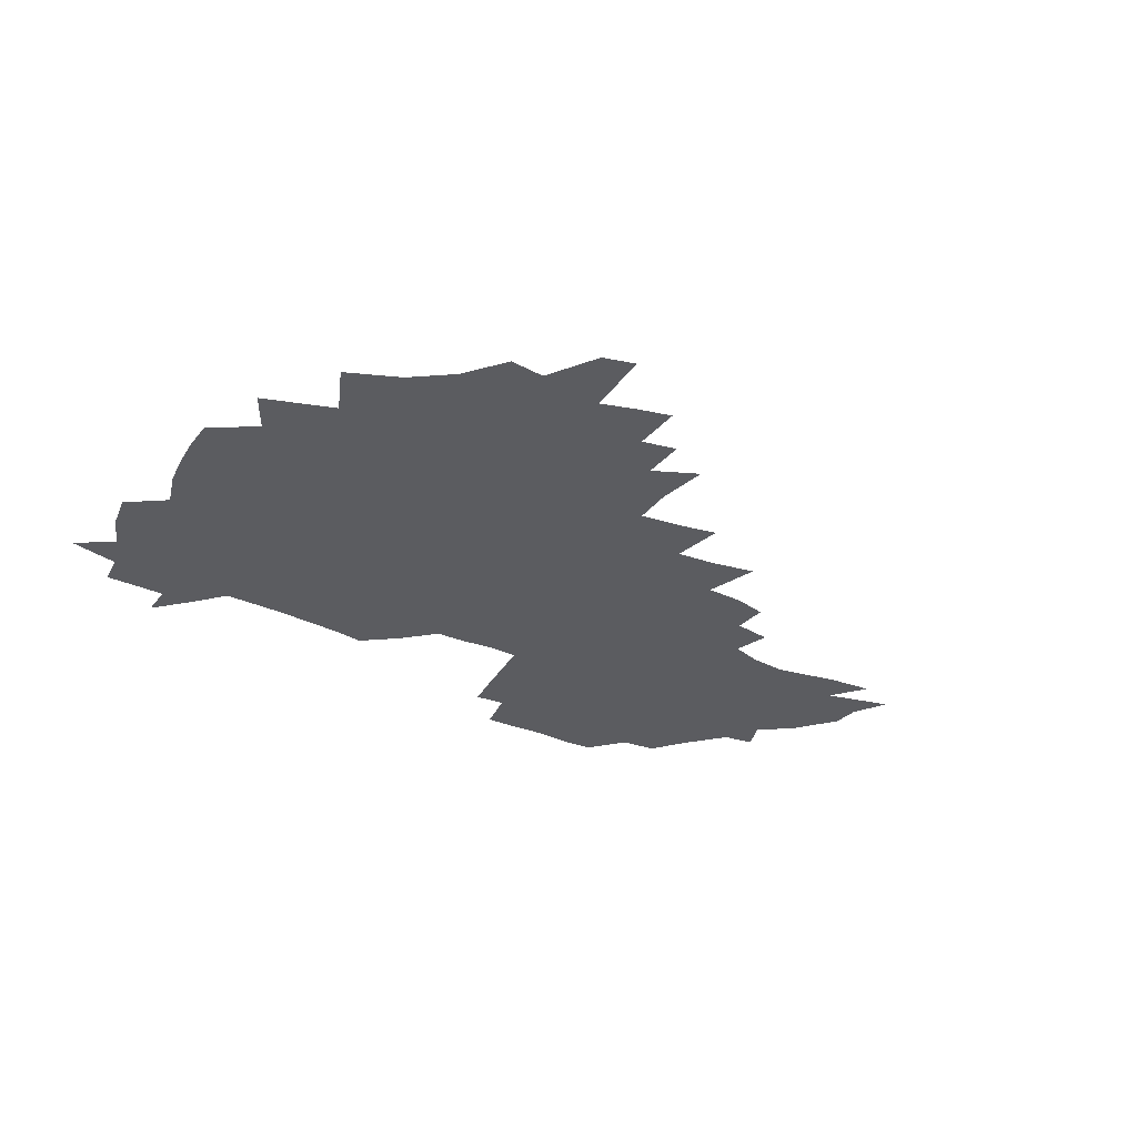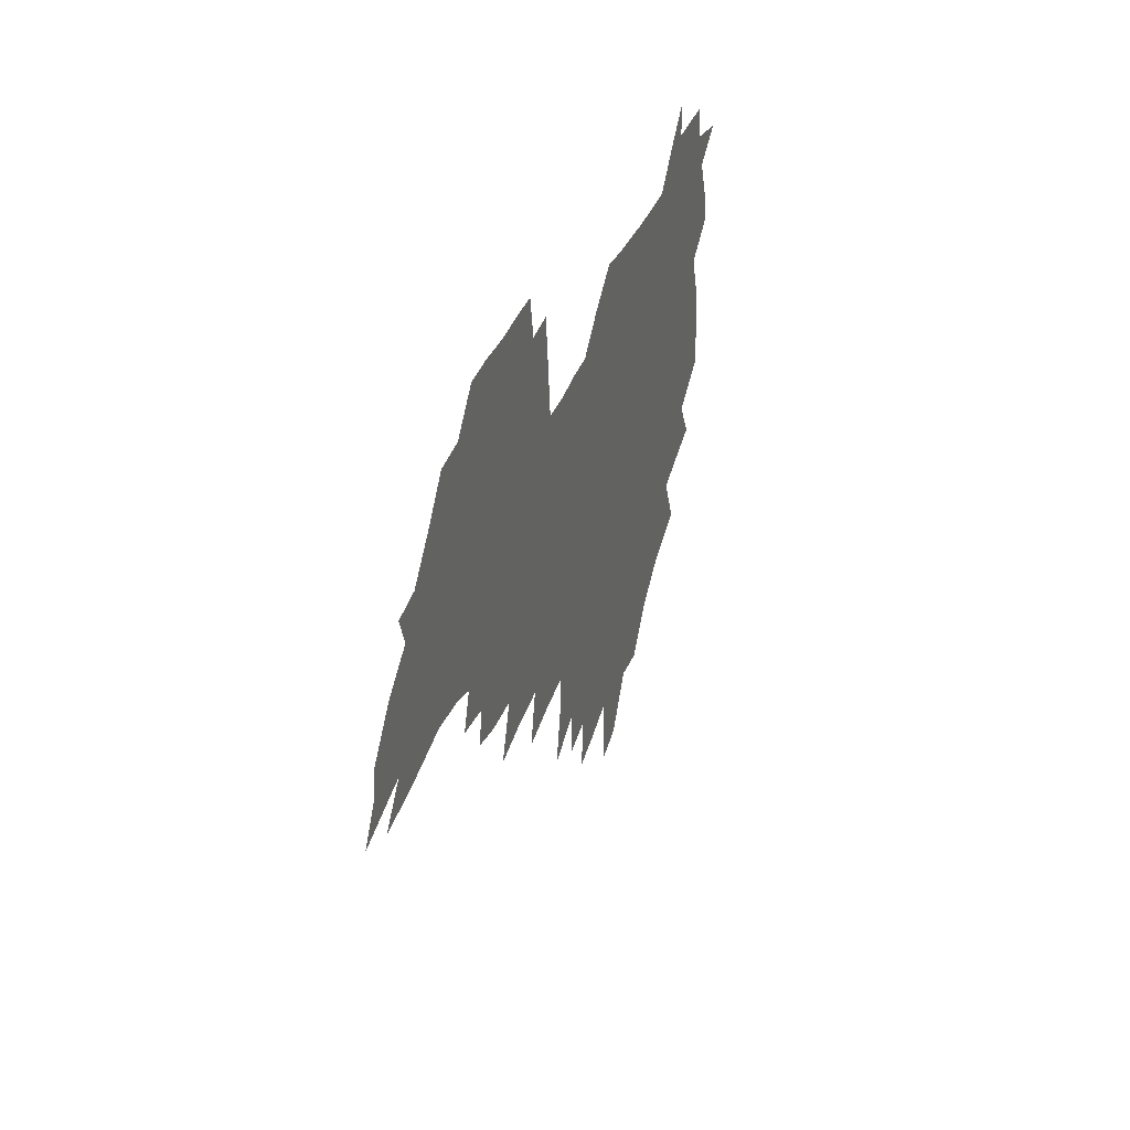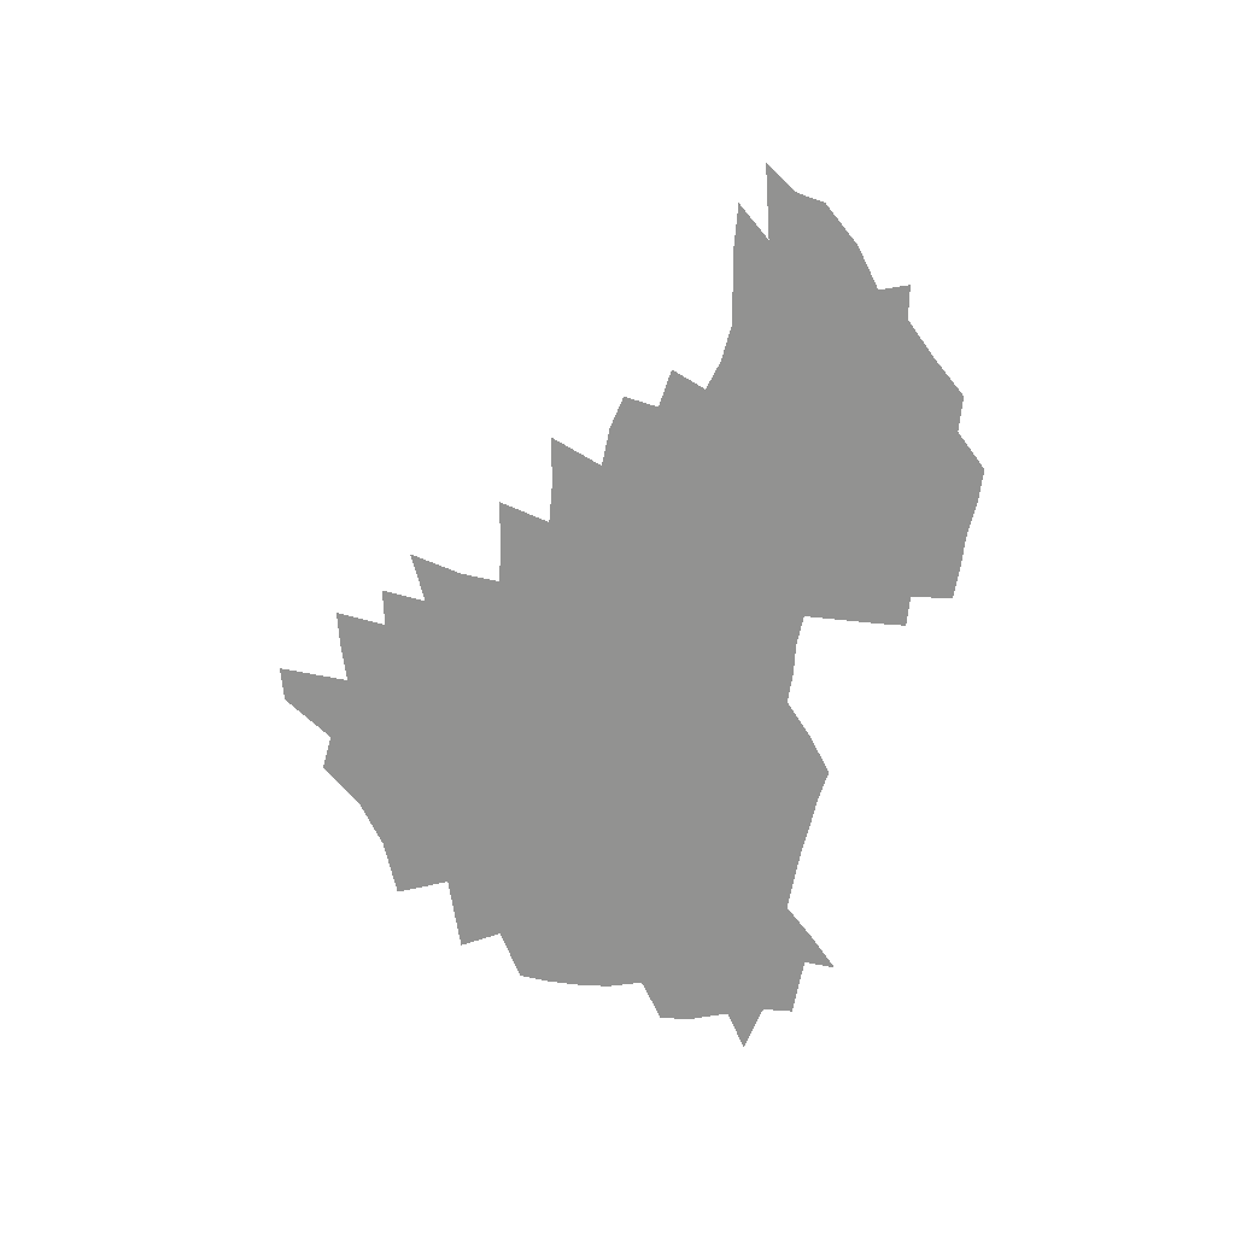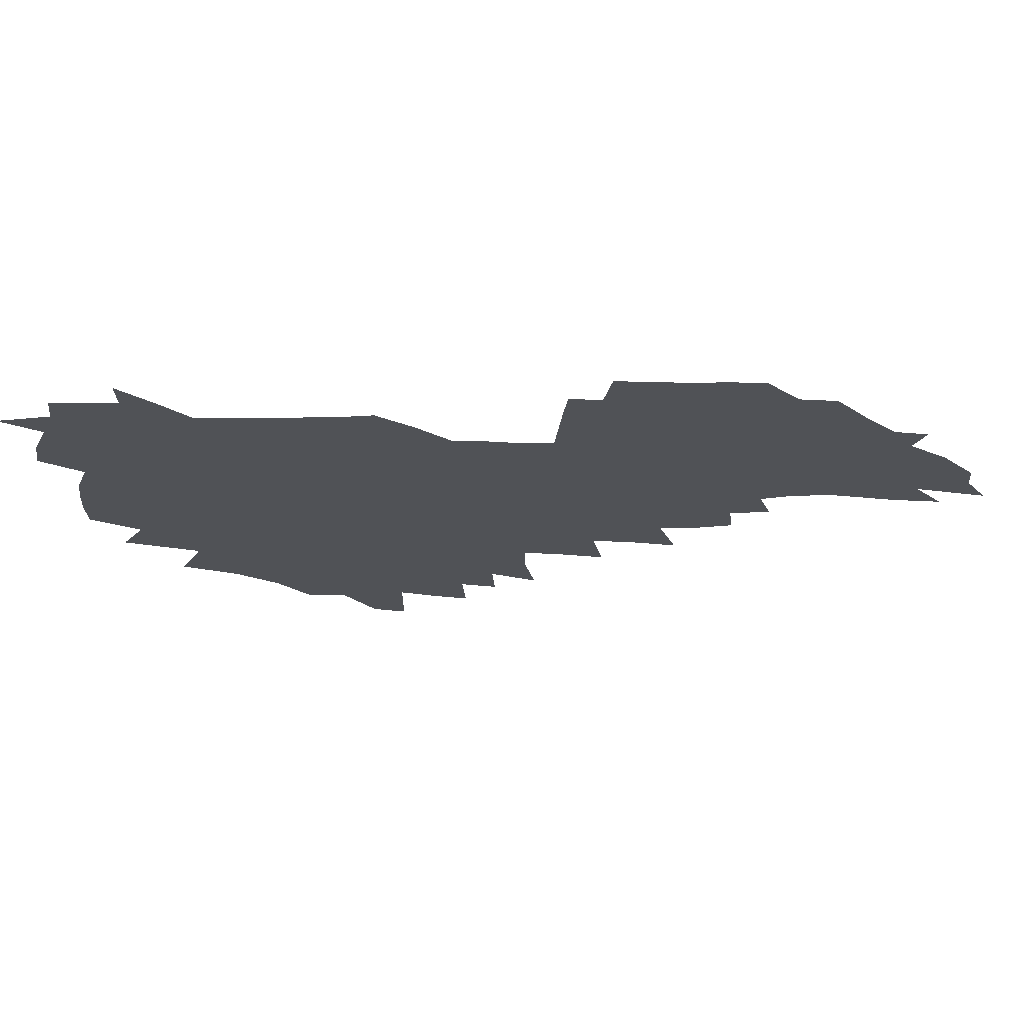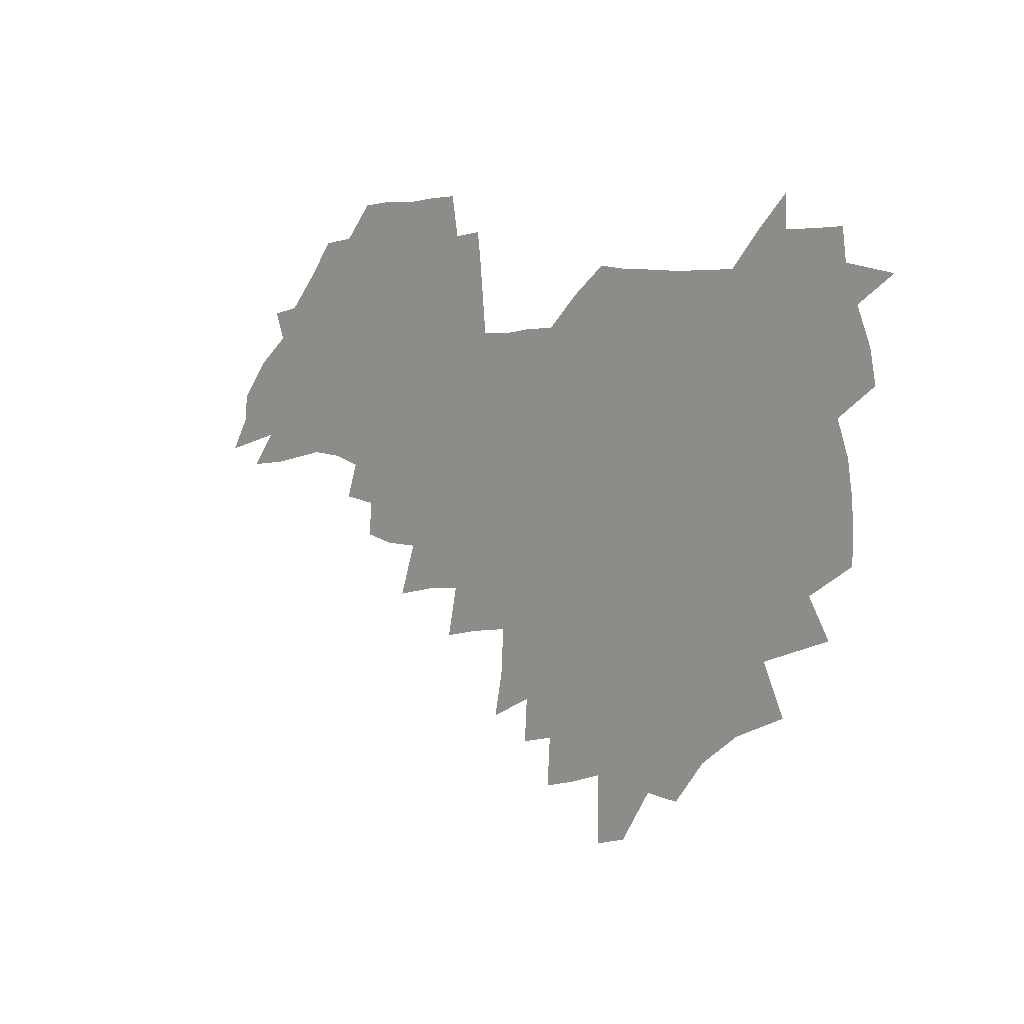
<metadata>
{"format":"obj","ext":"obj","renderer":"f3d","projection":"perspective","resolution":1024,"background":"white","views":[{"elev":-34.9,"azim":-32.1,"up":"+Z"},{"elev":34.0,"azim":108.7,"up":"+Y"},{"elev":-66.2,"azim":78.1,"up":"+Z"},{"elev":69.1,"azim":-0.3,"up":"+Y"},{"elev":6.0,"azim":-133.5,"up":"+Y"}]}
</metadata>
<code>
v 205.8 264.8 0
v 213.8 221.9 0
v 216.6 236.6 0
v 223.1 252.8 0
v 228.9 269 0
v 230.6 282.9 0
v 223.5 151.2 0
v 223.2 165 0
v 224.2 179 0
v 226.3 193.3 0
v 231.7 208.7 0
v 234.8 223.6 0
v 236.1 238.2 0
v 239.2 253.3 0
v 242.7 268.5 0
v 244.4 282.4 0
v 234.5 120.6 0
v 244.6 137.5 0
v 248.4 152.2 0
v 248.9 166.1 0
v 247 180.1 0
v 247.3 194.4 0
v 248.4 208.8 0
v 252.4 224.1 0
v 252.4 238.4 0
v 253.8 252.9 0
v 255.8 267.3 0
v 258.8 282.2 0
v 258.8 296.8 0
v 257.1 86.31 0
v 267.4 108.3 0
v 268.5 123.8 0
v 275 140 0
v 278 154 0
v 273.7 167.3 0
v 269 181 0
v 264.9 195 0
v 267.2 209.5 0
v 269 224.1 0
v 269.2 238.4 0
v 270.5 253 0
v 272.1 267.5 0
v 273.3 281.8 0
v 281.4 75.18 0
v 288 95.75 0
v 288.6 110.9 0
v 290.1 126.1 0
v 292.8 141.2 0
v 292.2 154.6 0
v 293.9 168.2 0
v 289.4 181.8 0
v 286 195.7 0
v 285.2 209.8 0
v 283.7 224 0
v 284.7 238.2 0
v 285 252.5 0
v 286.4 266.8 0
v 299.9 60.98 0
v 303.6 81.64 0
v 303.4 96.29 0
v 305 112.2 0
v 306.3 127.2 0
v 308.3 142.1 0
v 307.4 155.2 0
v 309.1 168.9 0
v 308.8 182 0
v 305 195.8 0
v 304.2 209.6 0
v 302.8 223.8 0
v 301.3 238 0
v 301.6 252.2 0
v 301.6 266.4 0
v 314.7 41.95 0
v 317.7 65.59 0
v 318.5 82.42 0
v 319.1 97.8 0
v 319.8 112.9 0
v 320.9 127.8 0
v 323.1 143.3 0
v 324 156.7 0
v 323 169.3 0
v 322.7 182.6 0
v 322.3 195.9 0
v 320.8 209.6 0
v 320.9 223.2 0
v 318.7 237.5 0
v 317.5 251.9 0
v 316.8 266.2 0
v 330.9 43.02 0
v 332.8 67.38 0
v 333.4 83.83 0
v 333.6 98.58 0
v 335.2 115.1 0
v 335.4 128.8 0
v 335.9 142.4 0
v 336.2 156.2 0
v 337.3 170.2 0
v 336.8 182.9 0
v 336.3 196 0
v 335 209.7 0
v 334.5 223.5 0
v 333.9 237.4 0
v 333.2 251.4 0
v 331.2 266.8 0
v 345.4 19.82 0
v 346.3 47.25 0
v 346.9 66.73 0
v 347.4 84.18 0
v 347.6 98.61 0
v 348.4 114.8 0
v 348.6 127.8 0
v 349.1 142.5 0
v 349.5 156.8 0
v 349.7 170.4 0
v 349.7 183.1 0
v 349.2 196.4 0
v 348.7 210 0
v 347.8 223.8 0
v 348.1 237.5 0
v 347.2 251.6 0
v 345.7 267.1 0
v 360.4 15.27 0
v 360.7 45.88 0
v 361.3 62.72 0
v 361.2 82.28 0
v 361.4 98.37 0
v 361.7 113.5 0
v 362.1 127.9 0
v 362.4 142 0
v 362.7 155.9 0
v 362.8 169.6 0
v 362.7 183.1 0
v 362.5 196.6 0
v 362.2 210.2 0
v 362.1 223.9 0
v 361.6 238.2 0
v 360.7 252.7 0
v 360 268.6 0
v 361 286 0
v 376.6 40.28 0
v 375.9 61.17 0
v 375.1 81.99 0
v 375.5 96.54 0
v 375.7 111.5 0
v 375.7 126.8 0
v 376.3 140.5 0
v 376.4 154.7 0
v 376 169.7 0
v 376 183.1 0
v 376 196.6 0
v 375.8 210.4 0
v 375.7 224.4 0
v 376.2 240.2 0
v 376.1 255.8 0
v 392.5 35.83 0
v 391.1 57.94 0
v 389.9 78.2 0
v 389.8 94.42 0
v 389.8 110.1 0
v 390 124.8 0
v 390.9 138.7 0
v 390.8 153.2 0
v 389.3 169.5 0
v 389.3 183.1 0
v 389.5 196.6 0
v 389.6 210.5 0
v 389.8 224.6 0
v 390.9 241.5 0
v 407.3 53.82 0
v 406.1 73.35 0
v 404.6 92.19 0
v 405.6 106.9 0
v 405.6 122.2 0
v 406.1 136.9 0
v 405.4 152.4 0
v 404.7 167.5 0
v 403.8 182.3 0
v 403.3 196.6 0
v 403.4 210.4 0
v 403.6 224.1 0
v 405 240.8 0
v 426.8 63.09 0
v 422.3 86.45 0
v 422 103.7 0
v 423.5 118.4 0
v 421.2 136.2 0
v 420.7 151.2 0
v 419.1 167.2 0
v 418.2 181.9 0
v 417.2 196.6 0
v 417.2 210.3 0
v 417.7 224.2 0
v 419 238.8 0
v 440.7 100.7 0
v 438.4 119.7 0
v 437.5 134.8 0
v 435.7 150.9 0
v 433.6 167.3 0
v 432.9 181.5 0
v 431 196.7 0
v 431.9 210.3 0
v 431.7 224.1 0
v 433.4 238.8 0
v 434.9 253.4 0
v 436.6 270.3 0
v 438.3 284.2 0
v 458.8 96.59 0
v 454 119.7 0
v 452.5 135.7 0
v 450.4 151.8 0
v 448.4 167.3 0
v 447.2 181.9 0
v 445.7 196.5 0
v 446.3 210.1 0
v 445.5 223.9 0
v 447 238.1 0
v 448.5 252.5 0
v 450.5 268.1 0
v 452.1 282.7 0
v 455.4 300.9 0
v 472.3 117.4 0
v 467.9 136.6 0
v 465.4 152.5 0
v 462.4 168.7 0
v 461.4 182.7 0
v 461.3 196.6 0
v 459.9 210.6 0
v 458.4 223.8 0
v 462.3 238.8 0
v 464.1 253.4 0
v 464.6 267.3 0
v 466.5 282.2 0
v 470.2 300.3 0
v 492.4 112.8 0
v 484.2 136.7 0
v 480.8 153.3 0
v 479.2 168.1 0
v 476.7 183 0
v 476.4 196.9 0
v 476.1 210.8 0
v 476 224.8 0
v 477.9 239.2 0
v 478.3 253.1 0
v 480.3 267.8 0
v 482.3 282.9 0
v 484.9 299 0
v 501.6 136.6 0
v 497.1 154.1 0
v 493.8 169.5 0
v 491.9 183.6 0
v 491.3 197.4 0
v 491.6 211.1 0
v 491.7 224.9 0
v 492.7 239 0
v 493.9 253.2 0
v 497 268.4 0
v 497.7 282.6 0
v 501.2 299.5 0
v 516.7 139.5 0
v 515.1 154.9 0
v 510.1 170.6 0
v 508.2 184.4 0
v 504.6 198.4 0
v 505 211.2 0
v 507.5 225.2 0
v 507.4 238.8 0
v 508.9 252.8 0
v 512.6 268.1 0
v 511.9 281.9 0
v 516.5 298.3 0
v 532.5 156.9 0
v 526.9 172.8 0
v 524 185.7 0
v 523.2 198.7 0
v 521 211.8 0
v 522.1 225.1 0
v 521.3 238.5 0
v 523.2 252.1 0
v 526.3 267 0
v 530.6 282.5 0
v 540.2 176.4 0
v 538.4 187.4 0
v 537.3 199.5 0
v 535.9 212.2 0
v 535.6 224.9 0
v 540 238.5 0
v 539.6 251.8 0
v 542.5 265.9 0
v 546.5 280.7 0
v 557.3 177.4 0
v 554.1 188.6 0
v 552 200.1 0
v 551.3 212.1 0
v 552.8 224.5 0
v 555.7 237.4 0
v 556.8 250.7 0
v 559.8 264.4 0
v 587.2 170.8 0
v 570.5 188.5 0
v 568.3 199.9 0
v 567.7 211.4 0
v 569.4 223.3 0
v 569.4 235.9 0
v 574.2 248.7 0
v 607.5 168.4 0
v 594.9 184.1 0
v 587.9 197.8 0
v 584.1 210.2 0
v 583.8 221.8 0
v 583.9 233.5 0
v 588.7 246.1 0
v 625.8 175.5 0
v 616.4 190.8 0
v 615 202.8 0
v 600.2 220.7 0
f 4 5 1
f 11 12 2
f 2 12 3
f 12 13 3
f 3 13 4
f 13 14 4
f 4 14 5
f 14 15 5
f 5 15 6
f 15 16 6
f 18 19 7
f 7 19 8
f 19 20 8
f 8 20 9
f 20 21 9
f 9 21 10
f 21 22 10
f 10 22 11
f 22 23 11
f 11 23 12
f 23 24 12
f 12 24 13
f 24 25 13
f 13 25 14
f 25 26 14
f 14 26 15
f 26 27 15
f 15 27 16
f 27 28 16
f 31 32 17
f 17 32 18
f 32 33 18
f 18 33 19
f 33 34 19
f 19 34 20
f 34 35 20
f 20 35 21
f 35 36 21
f 21 36 22
f 36 37 22
f 22 37 23
f 37 38 23
f 23 38 24
f 38 39 24
f 24 39 25
f 39 40 25
f 25 40 26
f 40 41 26
f 26 41 27
f 41 42 27
f 27 42 28
f 42 43 28
f 28 43 29
f 44 45 30
f 30 45 31
f 45 46 31
f 31 46 32
f 46 47 32
f 32 47 33
f 47 48 33
f 33 48 34
f 48 49 34
f 34 49 35
f 49 50 35
f 35 50 36
f 50 51 36
f 36 51 37
f 51 52 37
f 37 52 38
f 52 53 38
f 38 53 39
f 53 54 39
f 39 54 40
f 54 55 40
f 40 55 41
f 55 56 41
f 41 56 42
f 56 57 42
f 42 57 43
f 58 59 44
f 44 59 45
f 59 60 45
f 45 60 46
f 60 61 46
f 46 61 47
f 61 62 47
f 47 62 48
f 62 63 48
f 48 63 49
f 63 64 49
f 49 64 50
f 64 65 50
f 50 65 51
f 65 66 51
f 51 66 52
f 66 67 52
f 52 67 53
f 67 68 53
f 53 68 54
f 68 69 54
f 54 69 55
f 69 70 55
f 55 70 56
f 70 71 56
f 56 71 57
f 71 72 57
f 73 74 58
f 58 74 59
f 74 75 59
f 59 75 60
f 75 76 60
f 60 76 61
f 76 77 61
f 61 77 62
f 77 78 62
f 62 78 63
f 78 79 63
f 63 79 64
f 79 80 64
f 64 80 65
f 80 81 65
f 65 81 66
f 81 82 66
f 66 82 67
f 82 83 67
f 67 83 68
f 83 84 68
f 68 84 69
f 84 85 69
f 69 85 70
f 85 86 70
f 70 86 71
f 86 87 71
f 71 87 72
f 87 88 72
f 73 89 74
f 89 90 74
f 74 90 75
f 90 91 75
f 75 91 76
f 91 92 76
f 76 92 77
f 92 93 77
f 77 93 78
f 93 94 78
f 78 94 79
f 94 95 79
f 79 95 80
f 95 96 80
f 80 96 81
f 96 97 81
f 81 97 82
f 97 98 82
f 82 98 83
f 98 99 83
f 83 99 84
f 99 100 84
f 84 100 85
f 100 101 85
f 85 101 86
f 101 102 86
f 86 102 87
f 102 103 87
f 87 103 88
f 103 104 88
f 105 106 89
f 89 106 90
f 106 107 90
f 90 107 91
f 107 108 91
f 91 108 92
f 108 109 92
f 92 109 93
f 109 110 93
f 93 110 94
f 110 111 94
f 94 111 95
f 111 112 95
f 95 112 96
f 112 113 96
f 96 113 97
f 113 114 97
f 97 114 98
f 114 115 98
f 98 115 99
f 115 116 99
f 99 116 100
f 116 117 100
f 100 117 101
f 117 118 101
f 101 118 102
f 118 119 102
f 102 119 103
f 119 120 103
f 103 120 104
f 120 121 104
f 105 122 106
f 122 123 106
f 106 123 107
f 123 124 107
f 107 124 108
f 124 125 108
f 108 125 109
f 125 126 109
f 109 126 110
f 126 127 110
f 110 127 111
f 127 128 111
f 111 128 112
f 128 129 112
f 112 129 113
f 129 130 113
f 113 130 114
f 130 131 114
f 114 131 115
f 131 132 115
f 115 132 116
f 132 133 116
f 116 133 117
f 133 134 117
f 117 134 118
f 134 135 118
f 118 135 119
f 135 136 119
f 119 136 120
f 136 137 120
f 120 137 121
f 137 138 121
f 123 140 124
f 140 141 124
f 124 141 125
f 141 142 125
f 125 142 126
f 142 143 126
f 126 143 127
f 143 144 127
f 127 144 128
f 144 145 128
f 128 145 129
f 145 146 129
f 129 146 130
f 146 147 130
f 130 147 131
f 147 148 131
f 131 148 132
f 148 149 132
f 132 149 133
f 149 150 133
f 133 150 134
f 150 151 134
f 134 151 135
f 151 152 135
f 135 152 136
f 152 153 136
f 136 153 137
f 153 154 137
f 137 154 138
f 140 155 141
f 155 156 141
f 141 156 142
f 156 157 142
f 142 157 143
f 157 158 143
f 143 158 144
f 158 159 144
f 144 159 145
f 159 160 145
f 145 160 146
f 160 161 146
f 146 161 147
f 161 162 147
f 147 162 148
f 162 163 148
f 148 163 149
f 163 164 149
f 149 164 150
f 164 165 150
f 150 165 151
f 165 166 151
f 151 166 152
f 166 167 152
f 152 167 153
f 167 168 153
f 153 168 154
f 156 169 157
f 169 170 157
f 157 170 158
f 170 171 158
f 158 171 159
f 171 172 159
f 159 172 160
f 172 173 160
f 160 173 161
f 173 174 161
f 161 174 162
f 174 175 162
f 162 175 163
f 175 176 163
f 163 176 164
f 176 177 164
f 164 177 165
f 177 178 165
f 165 178 166
f 178 179 166
f 166 179 167
f 179 180 167
f 167 180 168
f 180 181 168
f 170 182 171
f 182 183 171
f 171 183 172
f 183 184 172
f 172 184 173
f 184 185 173
f 173 185 174
f 185 186 174
f 174 186 175
f 186 187 175
f 175 187 176
f 187 188 176
f 176 188 177
f 188 189 177
f 177 189 178
f 189 190 178
f 178 190 179
f 190 191 179
f 179 191 180
f 191 192 180
f 180 192 181
f 192 193 181
f 184 194 185
f 194 195 185
f 185 195 186
f 195 196 186
f 186 196 187
f 196 197 187
f 187 197 188
f 197 198 188
f 188 198 189
f 198 199 189
f 189 199 190
f 199 200 190
f 190 200 191
f 200 201 191
f 191 201 192
f 201 202 192
f 192 202 193
f 202 203 193
f 194 207 195
f 207 208 195
f 195 208 196
f 208 209 196
f 196 209 197
f 209 210 197
f 197 210 198
f 210 211 198
f 198 211 199
f 211 212 199
f 199 212 200
f 212 213 200
f 200 213 201
f 213 214 201
f 201 214 202
f 214 215 202
f 202 215 203
f 215 216 203
f 203 216 204
f 216 217 204
f 204 217 205
f 217 218 205
f 205 218 206
f 218 219 206
f 208 221 209
f 221 222 209
f 209 222 210
f 222 223 210
f 210 223 211
f 223 224 211
f 211 224 212
f 224 225 212
f 212 225 213
f 225 226 213
f 213 226 214
f 226 227 214
f 214 227 215
f 227 228 215
f 215 228 216
f 228 229 216
f 216 229 217
f 229 230 217
f 217 230 218
f 230 231 218
f 218 231 219
f 231 232 219
f 219 232 220
f 232 233 220
f 221 234 222
f 234 235 222
f 222 235 223
f 235 236 223
f 223 236 224
f 236 237 224
f 224 237 225
f 237 238 225
f 225 238 226
f 238 239 226
f 226 239 227
f 239 240 227
f 227 240 228
f 240 241 228
f 228 241 229
f 241 242 229
f 229 242 230
f 242 243 230
f 230 243 231
f 243 244 231
f 231 244 232
f 244 245 232
f 232 245 233
f 245 246 233
f 235 247 236
f 247 248 236
f 236 248 237
f 248 249 237
f 237 249 238
f 249 250 238
f 238 250 239
f 250 251 239
f 239 251 240
f 251 252 240
f 240 252 241
f 252 253 241
f 241 253 242
f 253 254 242
f 242 254 243
f 254 255 243
f 243 255 244
f 255 256 244
f 244 256 245
f 256 257 245
f 245 257 246
f 257 258 246
f 247 259 248
f 259 260 248
f 248 260 249
f 260 261 249
f 249 261 250
f 261 262 250
f 250 262 251
f 262 263 251
f 251 263 252
f 263 264 252
f 252 264 253
f 264 265 253
f 253 265 254
f 265 266 254
f 254 266 255
f 266 267 255
f 255 267 256
f 267 268 256
f 256 268 257
f 268 269 257
f 257 269 258
f 269 270 258
f 260 271 261
f 271 272 261
f 261 272 262
f 272 273 262
f 262 273 263
f 273 274 263
f 263 274 264
f 274 275 264
f 264 275 265
f 275 276 265
f 265 276 266
f 276 277 266
f 266 277 267
f 277 278 267
f 267 278 268
f 278 279 268
f 268 279 269
f 279 280 269
f 269 280 270
f 272 281 273
f 281 282 273
f 273 282 274
f 282 283 274
f 274 283 275
f 283 284 275
f 275 284 276
f 284 285 276
f 276 285 277
f 285 286 277
f 277 286 278
f 286 287 278
f 278 287 279
f 287 288 279
f 279 288 280
f 288 289 280
f 281 290 282
f 290 291 282
f 282 291 283
f 291 292 283
f 283 292 284
f 292 293 284
f 284 293 285
f 293 294 285
f 285 294 286
f 294 295 286
f 286 295 287
f 295 296 287
f 287 296 288
f 296 297 288
f 288 297 289
f 290 298 291
f 298 299 291
f 291 299 292
f 299 300 292
f 292 300 293
f 300 301 293
f 293 301 294
f 301 302 294
f 294 302 295
f 302 303 295
f 295 303 296
f 303 304 296
f 296 304 297
f 298 305 299
f 305 306 299
f 299 306 300
f 306 307 300
f 300 307 301
f 307 308 301
f 301 308 302
f 308 309 302
f 302 309 303
f 309 310 303
f 303 310 304
f 310 311 304
f 306 312 307
f 312 313 307
f 307 313 308
f 313 314 308
f 308 314 309
f 314 315 309
f 309 315 310

</code>
